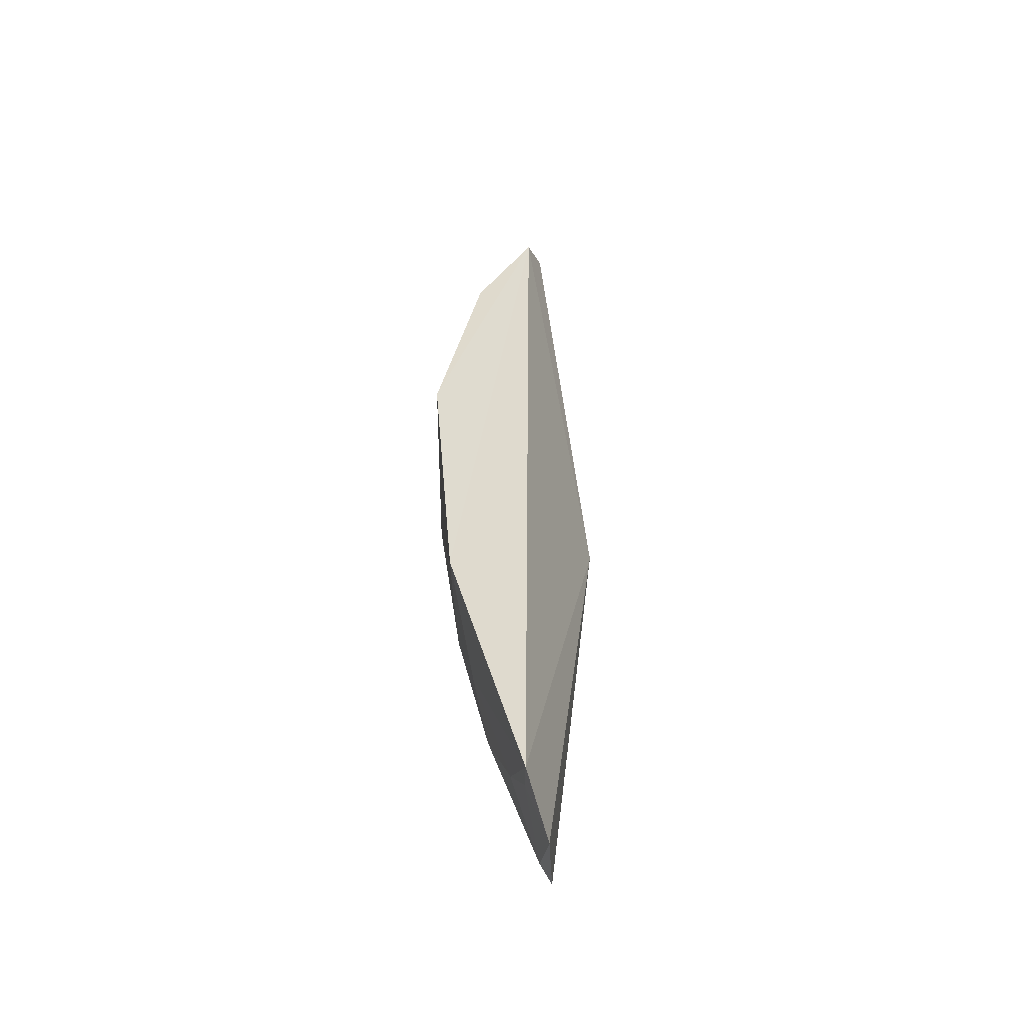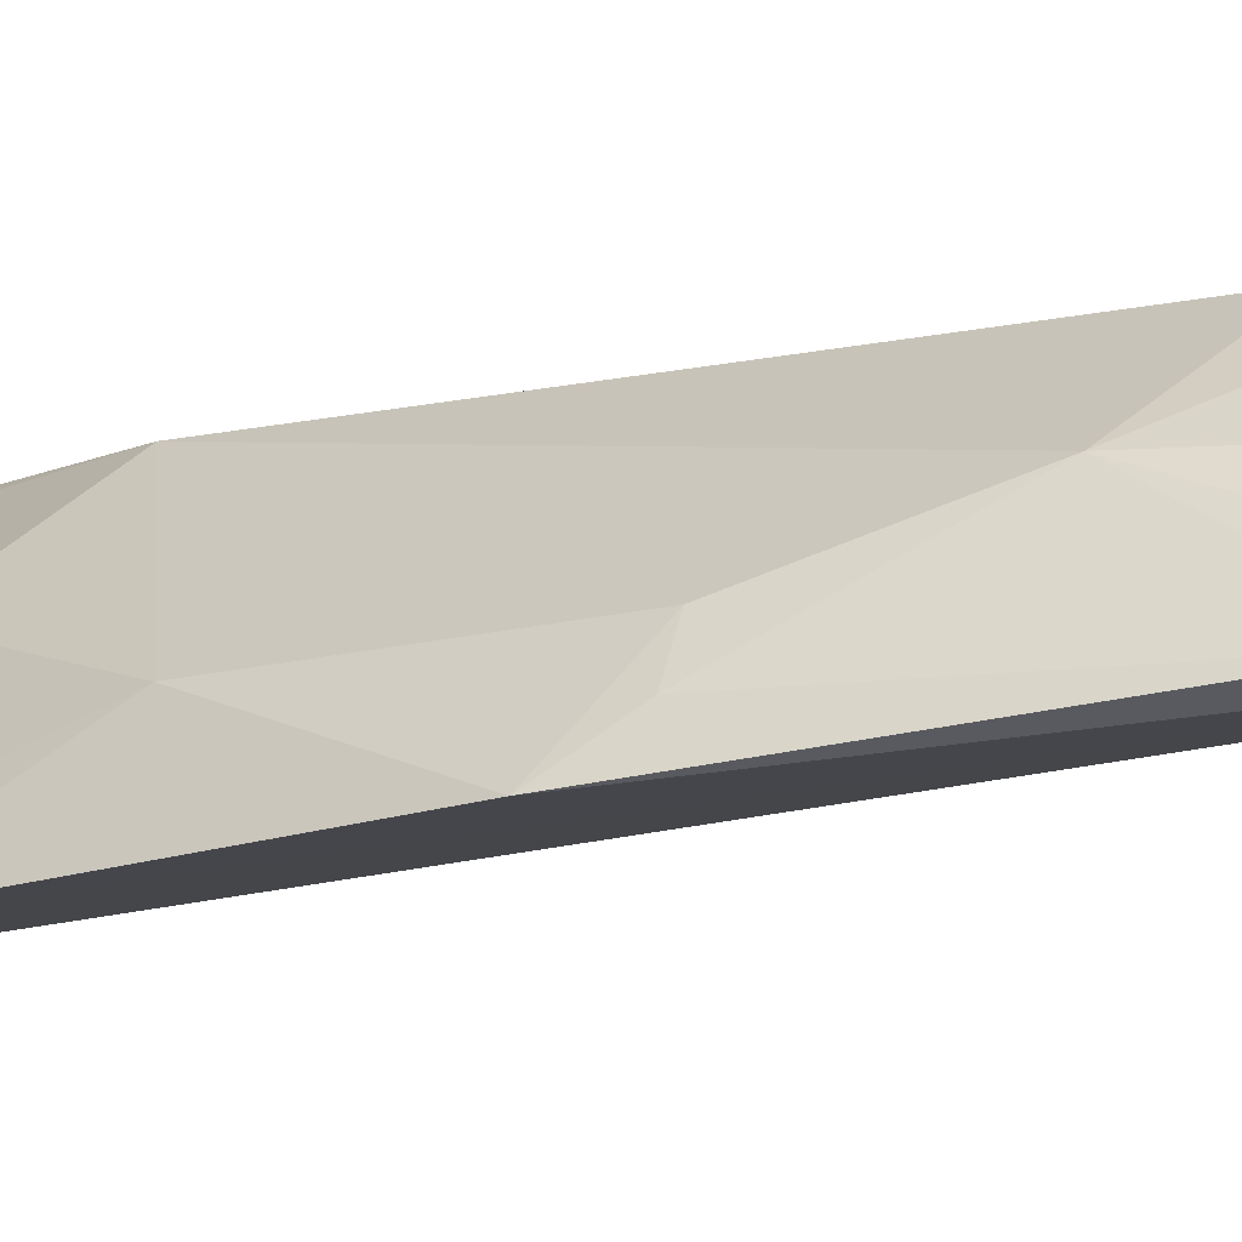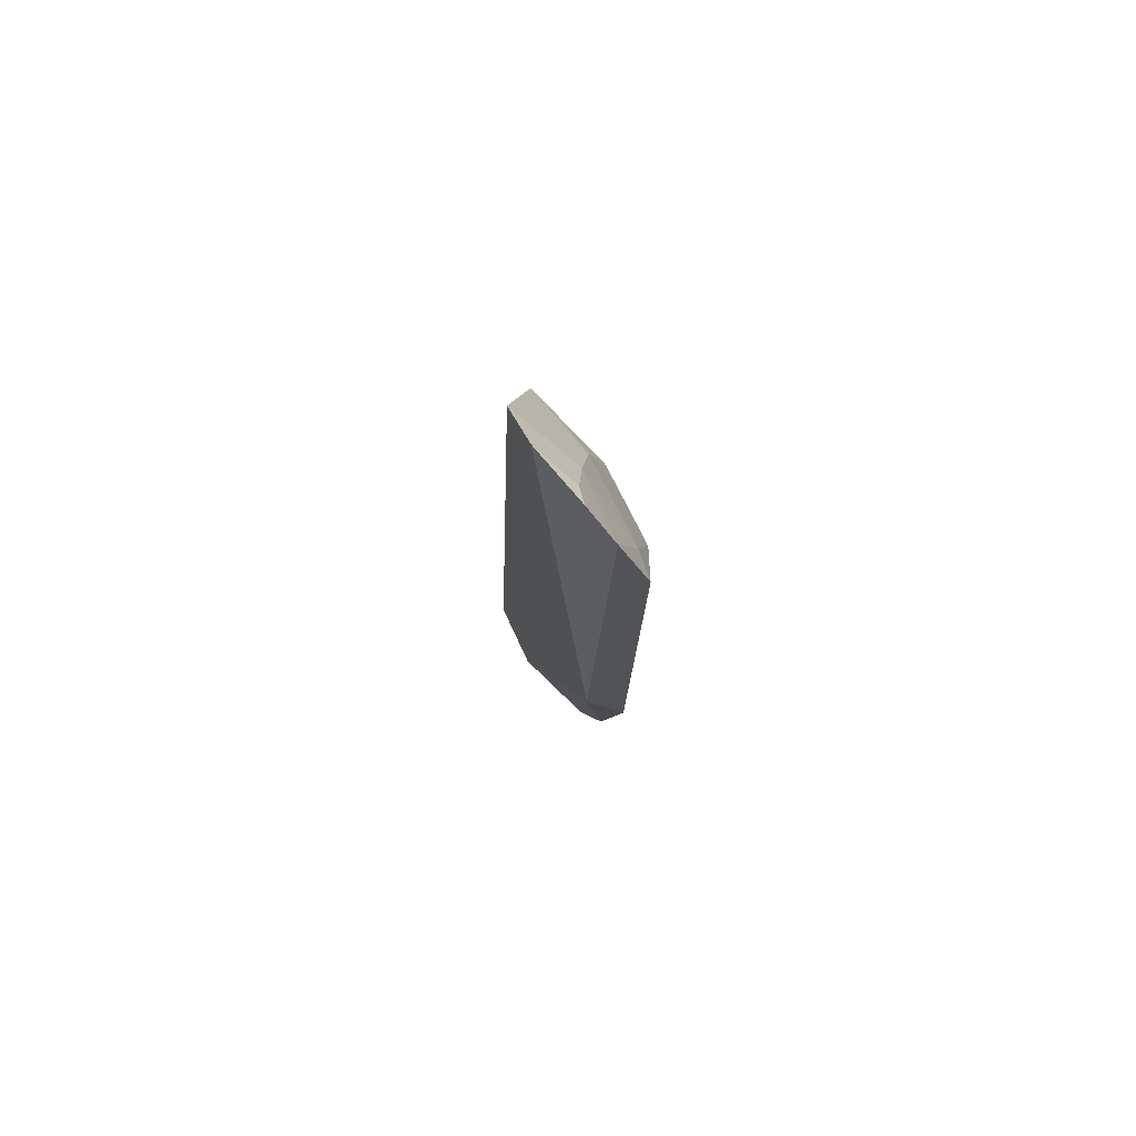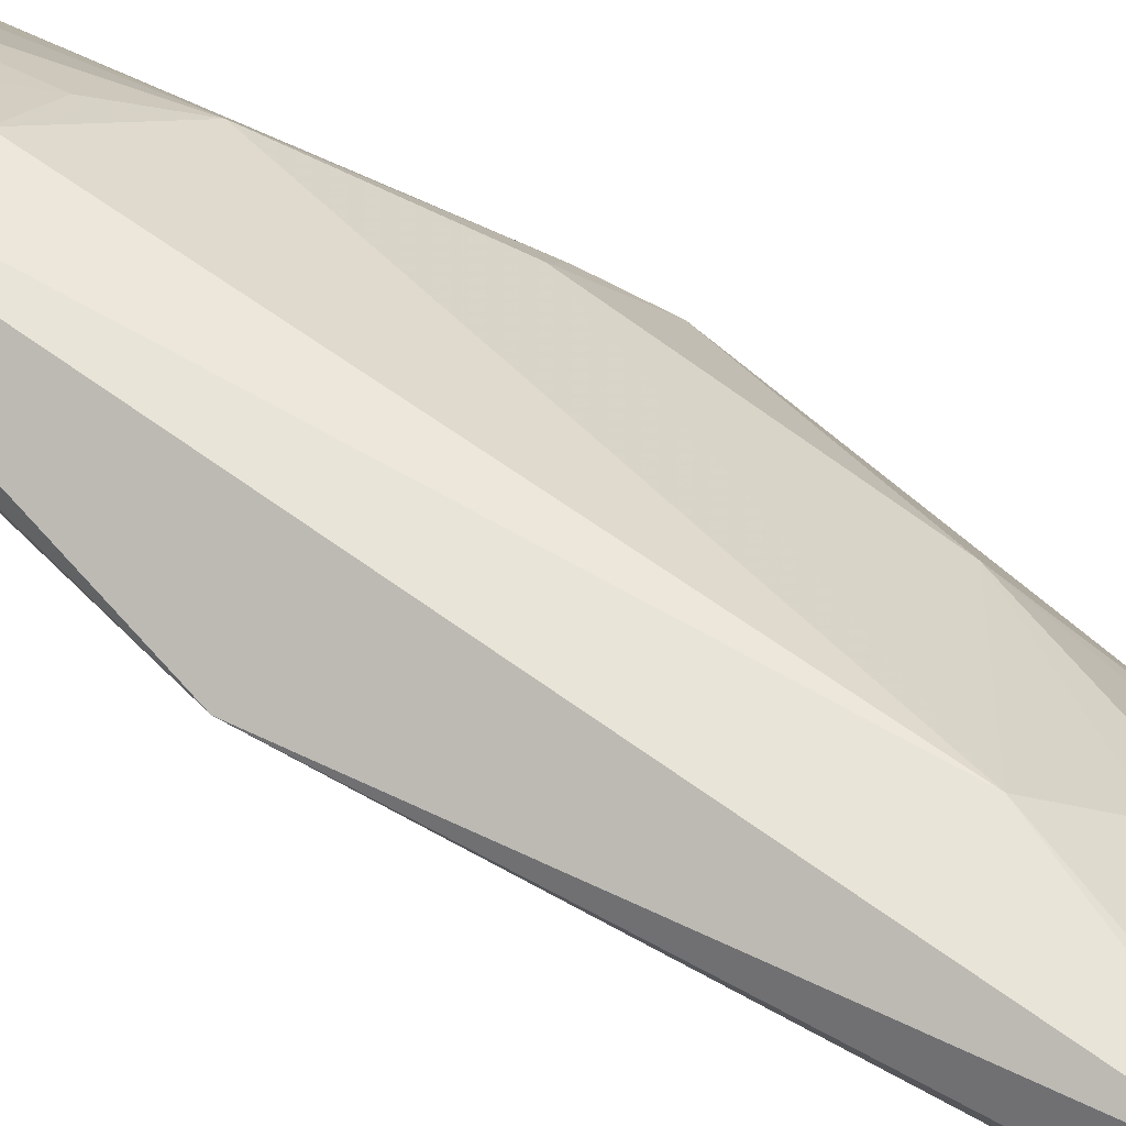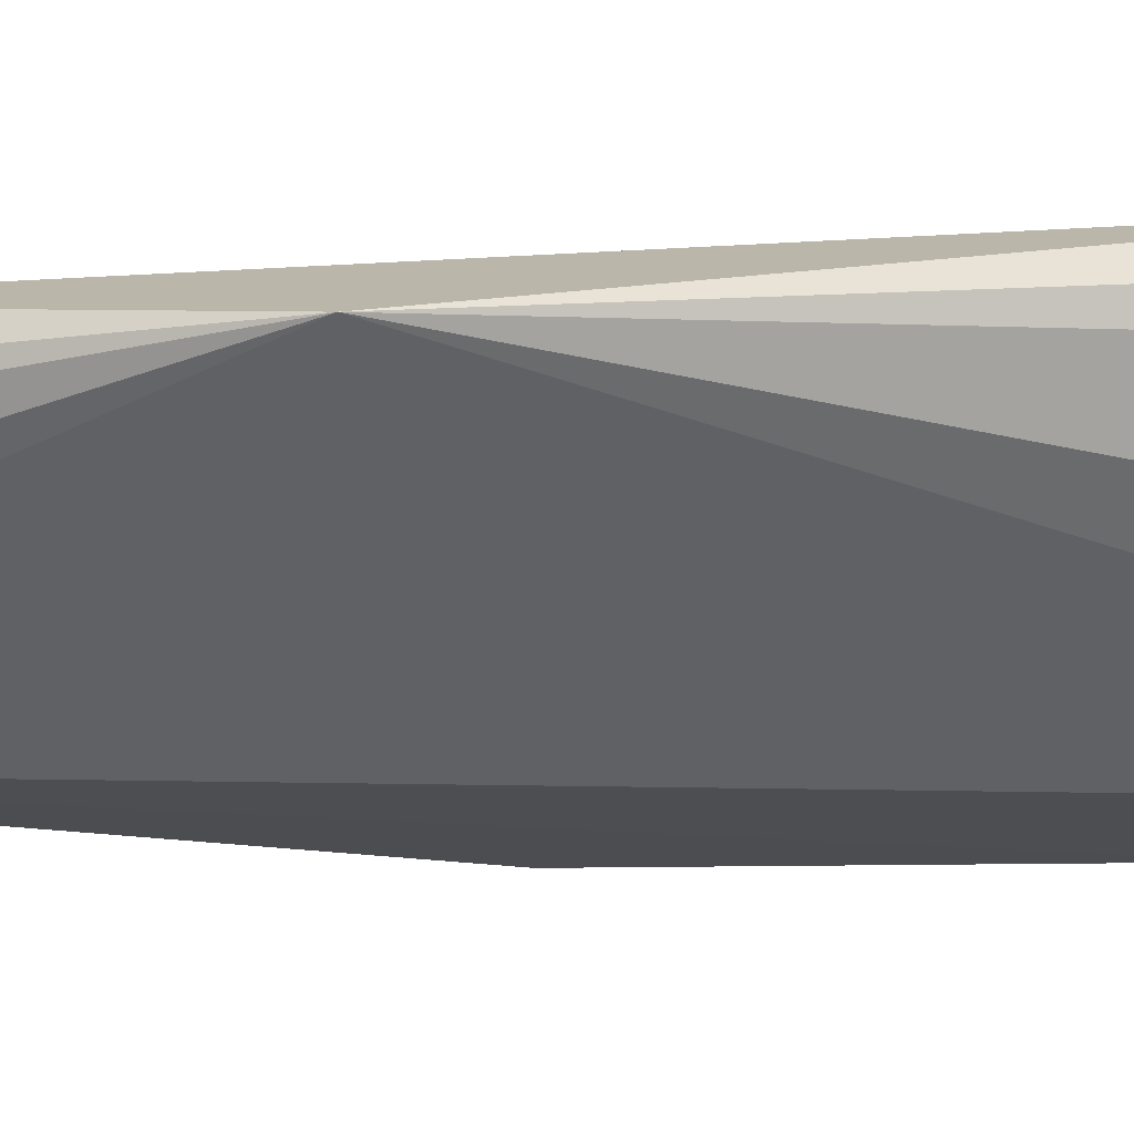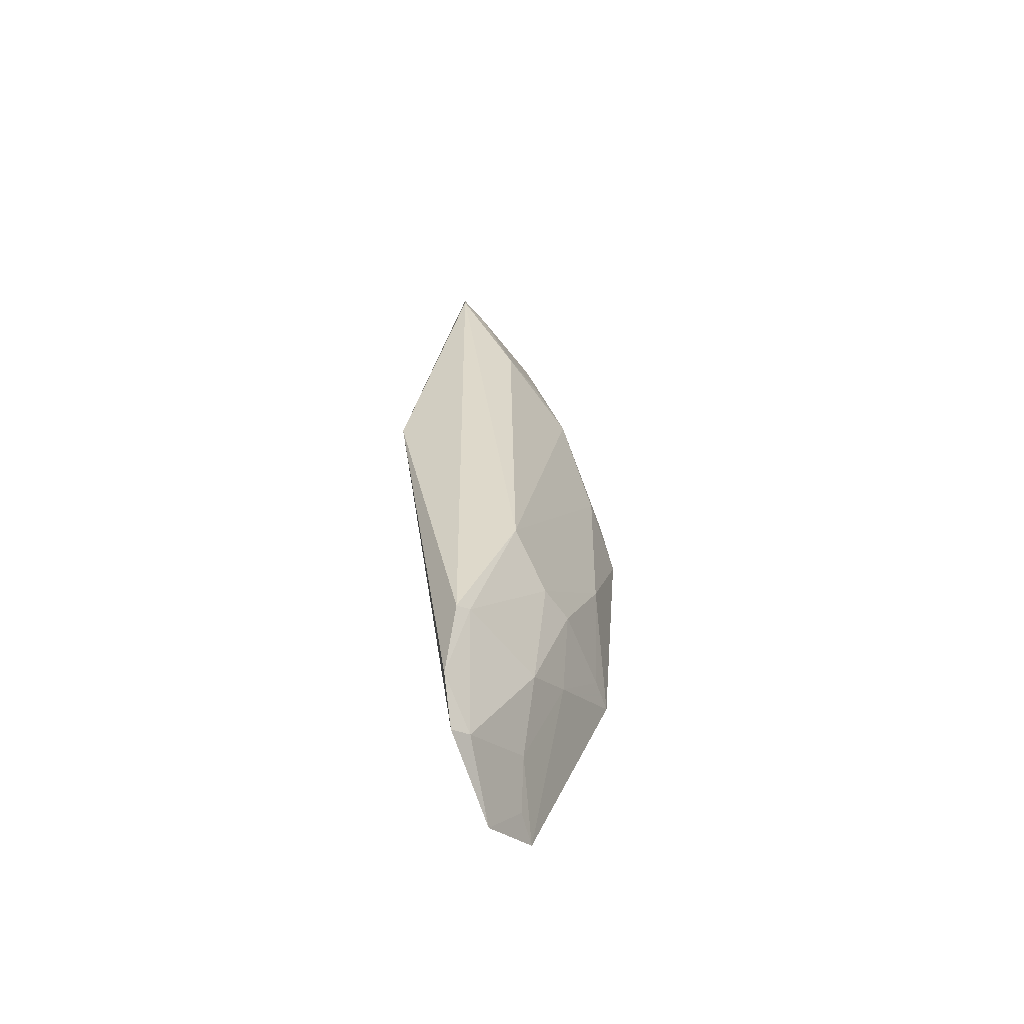
<metadata>
{"format":"obj","ext":"obj","renderer":"f3d","projection":"perspective","resolution":1024,"background":"white","views":[{"elev":-48.3,"azim":152.8,"up":"+Y"},{"elev":-12.2,"azim":121.3,"up":"+Z"},{"elev":76.1,"azim":-73.6,"up":"+Y"},{"elev":65.7,"azim":-53.3,"up":"+Z"},{"elev":-12.0,"azim":-76.6,"up":"+Z"},{"elev":-60.4,"azim":-9.5,"up":"+Y"}]}
</metadata>
<code>
v 0.02451 0.01062 0.07475
v 0.03025 -0.006712 0.06919
v 0.02859 0.005825 0.07246
v 0.02683 0.01408 0.07042
v 0.0264 -0.01475 0.07047
v 0.0308 0.001362 0.06951
v 0.02629 0.01262 0.07244
v 0.02277 0.001362 0.07369
v 0.02782 -0.01363 0.06912
v 0.02648 -0.005498 0.07443
v 0.02894 0.009386 0.07028
v 0.02734 0.01036 0.07232
v 0.02494 0.01433 0.0729
v 0.02738 -0.01009 0.07235
v 0.02633 0.006992 0.07432
v 0.02462 -0.01265 0.07383
v 0.02967 -0.00322 0.0712
v 0.03025 0.002511 0.07037
v 0.0253 0.01044 0.07421
v 0.02845 0.009229 0.07118
v 0.02586 0.01484 0.07132
v 0.0246 0.01299 0.07382
v 0.02846 -0.008877 0.07121
v 0.02725 -0.01225 0.07112
v 0.02759 0.007024 0.07315
v 0.02497 -0.01397 0.07298
v 0.0252 -0.01011 0.07434
v 0.02974 0.002481 0.07127
v 0.02846 -0.006602 0.07226
v 0.02544 0.01397 0.0726
v 0.02737 -0.0134 0.07004
v 0.02553 -0.01366 0.07266
v 0.02761 -0.006673 0.07317
v 0.02478 -0.01037 0.07456
v 0.02976 -0.006622 0.07007
f 6 2 4
f 9 4 2
f 9 8 4
f 9 5 8
f 11 6 4
f 12 11 4
f 12 4 7
f 15 10 3
f 15 1 10
f 17 2 6
f 18 11 3
f 18 6 11
f 19 12 7
f 19 1 15
f 20 12 3
f 20 3 11
f 20 11 12
f 21 7 4
f 21 4 8
f 21 8 13
f 22 13 8
f 22 8 1
f 22 1 19
f 22 19 7
f 23 9 2
f 24 23 14
f 24 9 23
f 25 15 3
f 25 3 12
f 25 19 15
f 25 12 19
f 26 16 8
f 26 8 5
f 28 3 10
f 28 10 17
f 28 18 3
f 28 17 6
f 28 6 18
f 29 14 23
f 30 21 13
f 30 7 21
f 30 22 7
f 30 13 22
f 31 5 9
f 31 9 24
f 32 26 5
f 32 24 14
f 32 14 27
f 32 27 16
f 32 16 26
f 32 31 24
f 32 5 31
f 33 27 14
f 33 10 27
f 33 14 29
f 33 29 17
f 33 17 10
f 34 27 10
f 34 10 1
f 34 1 8
f 34 8 16
f 34 16 27
f 35 29 23
f 35 23 2
f 35 2 17
f 35 17 29

</code>
